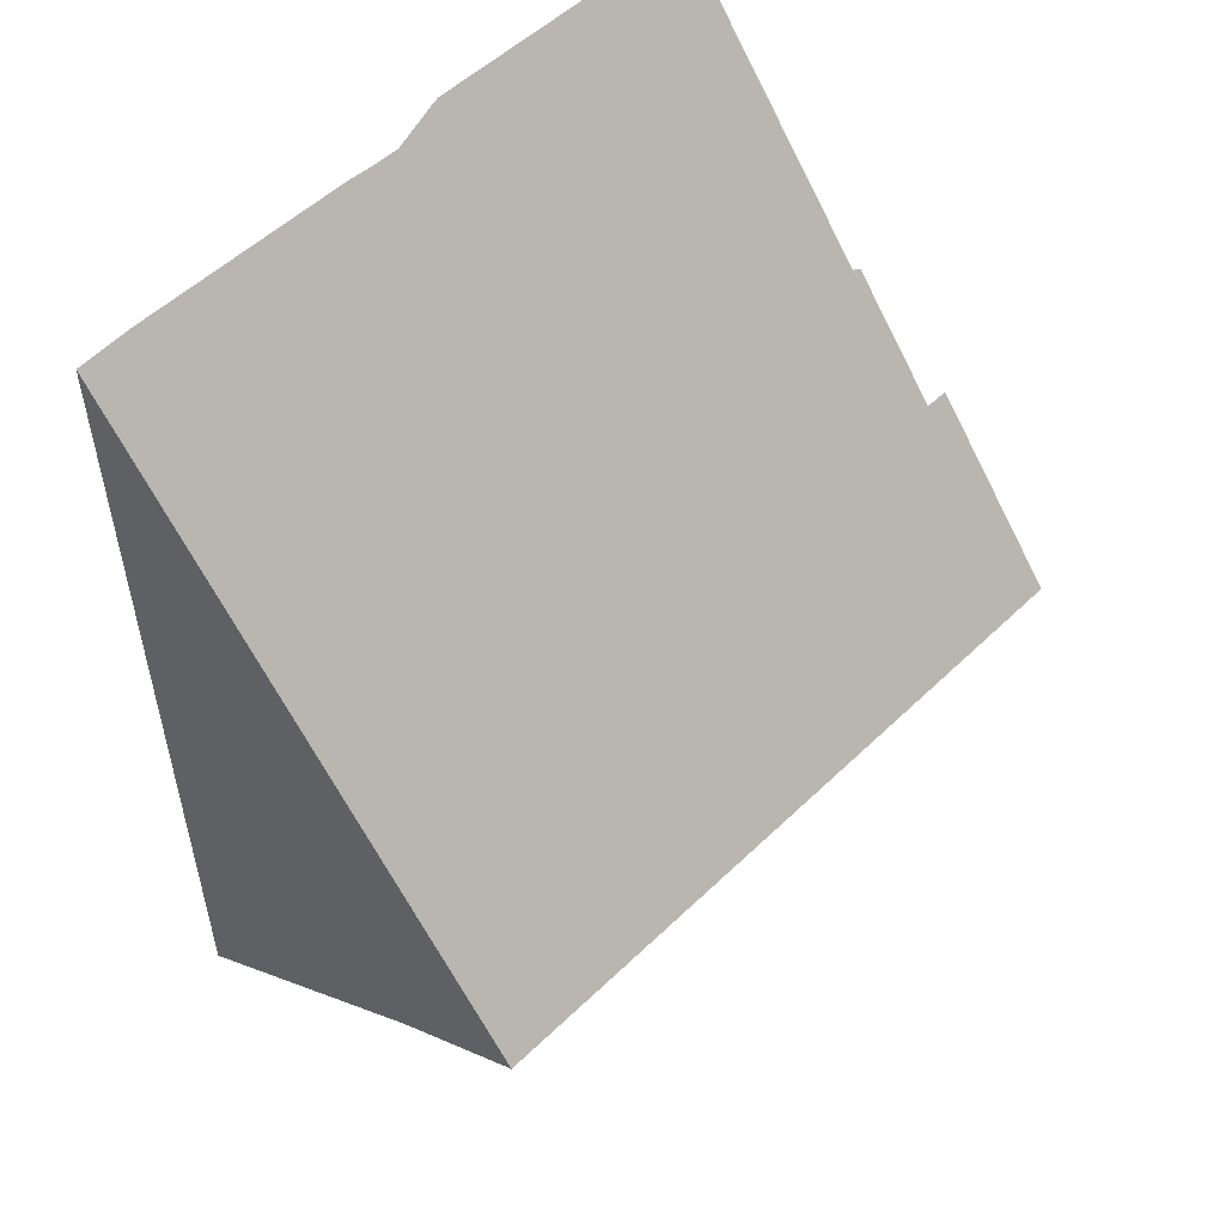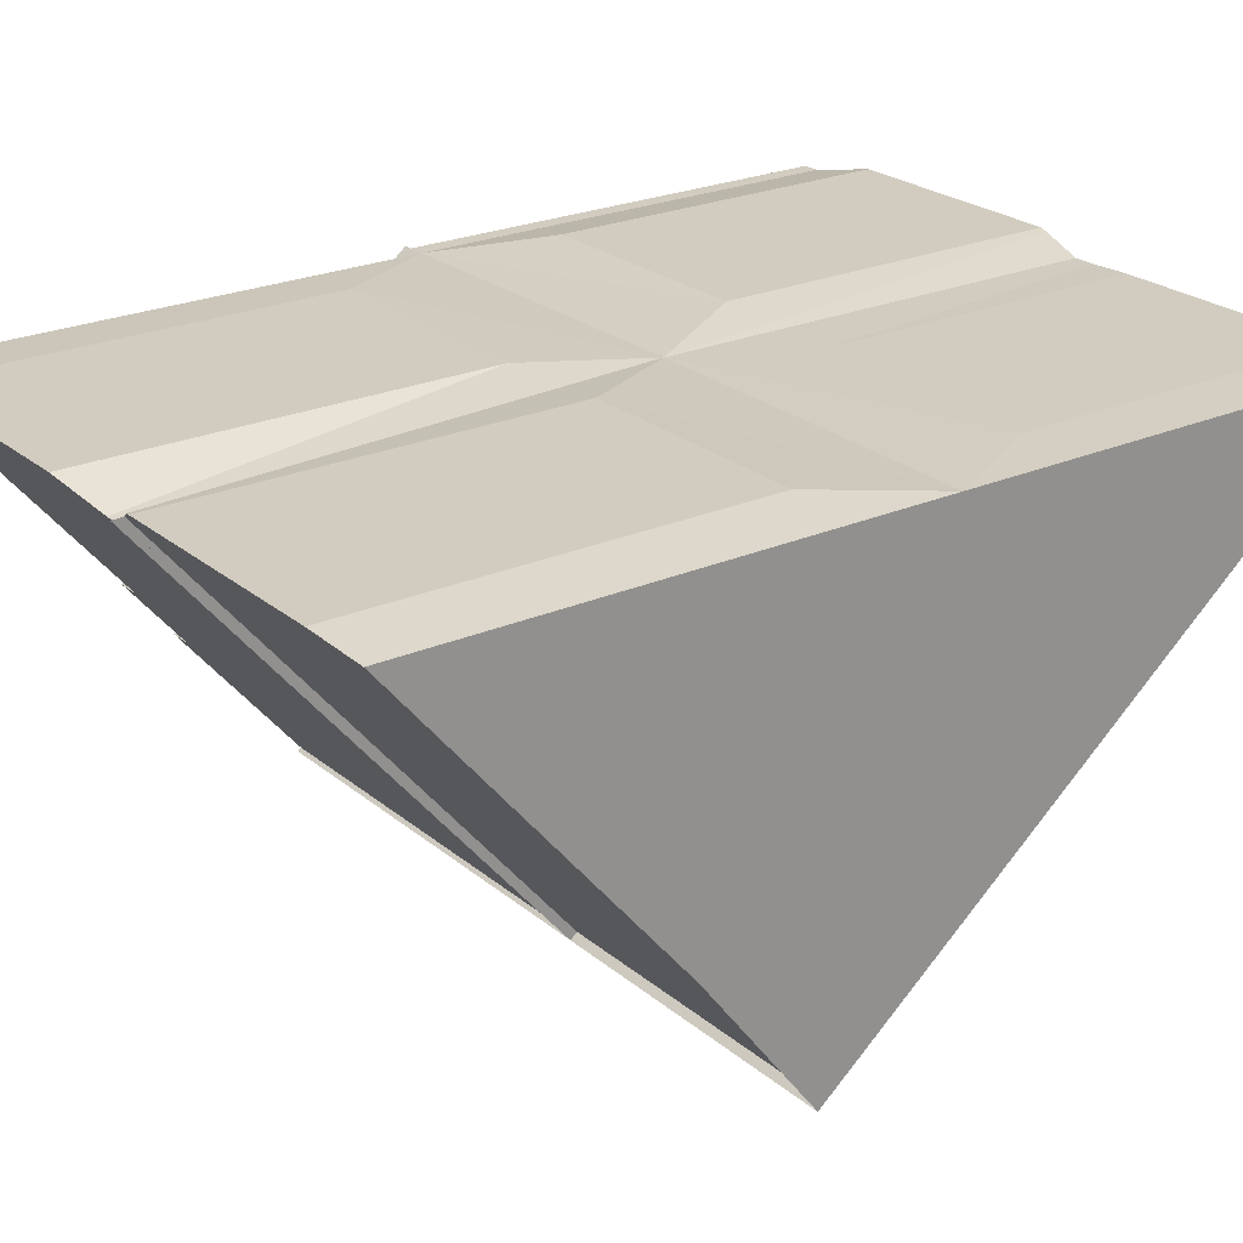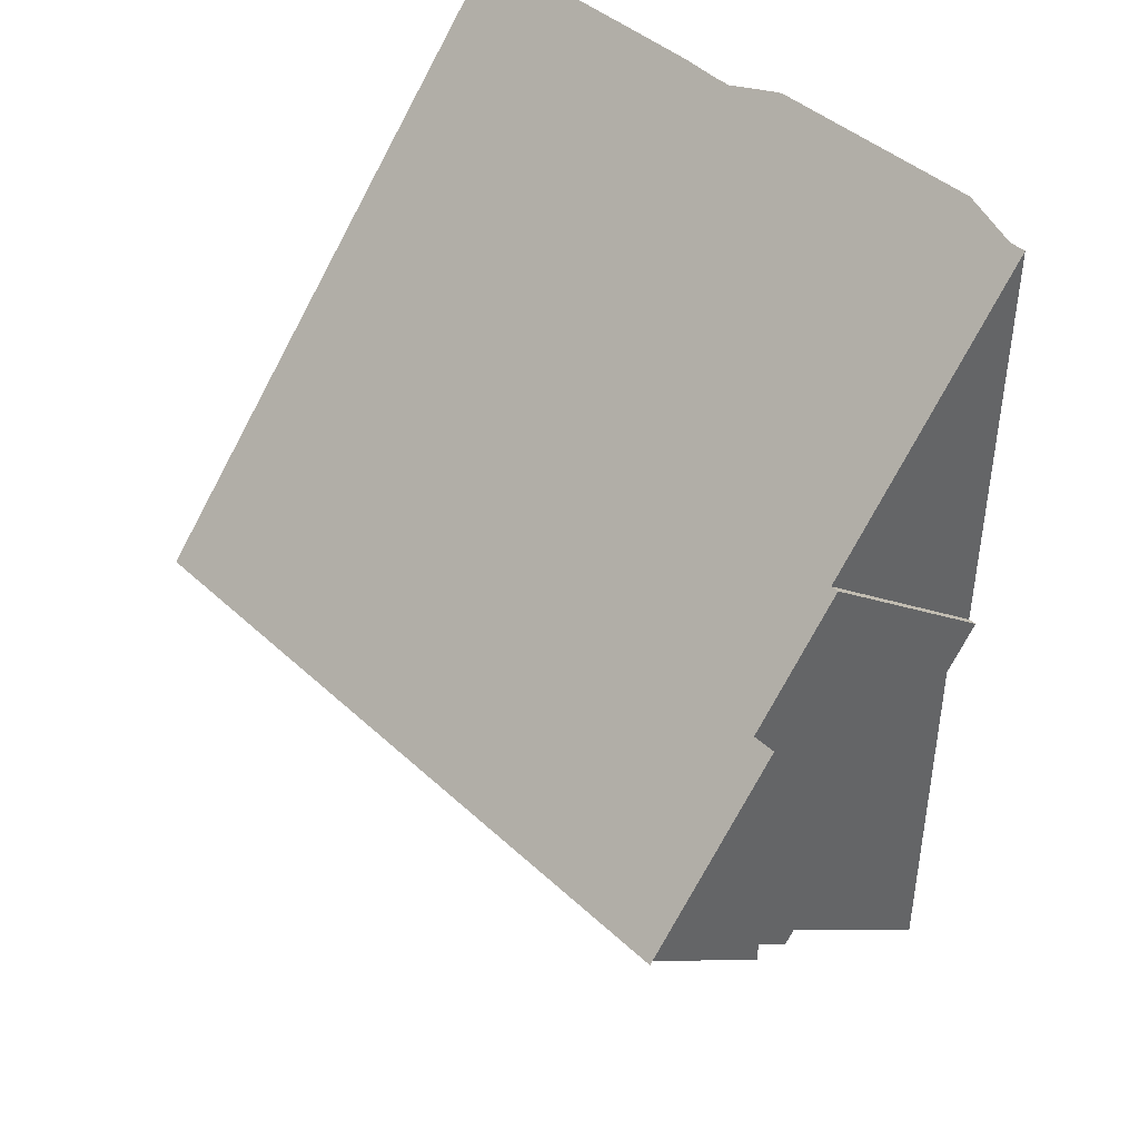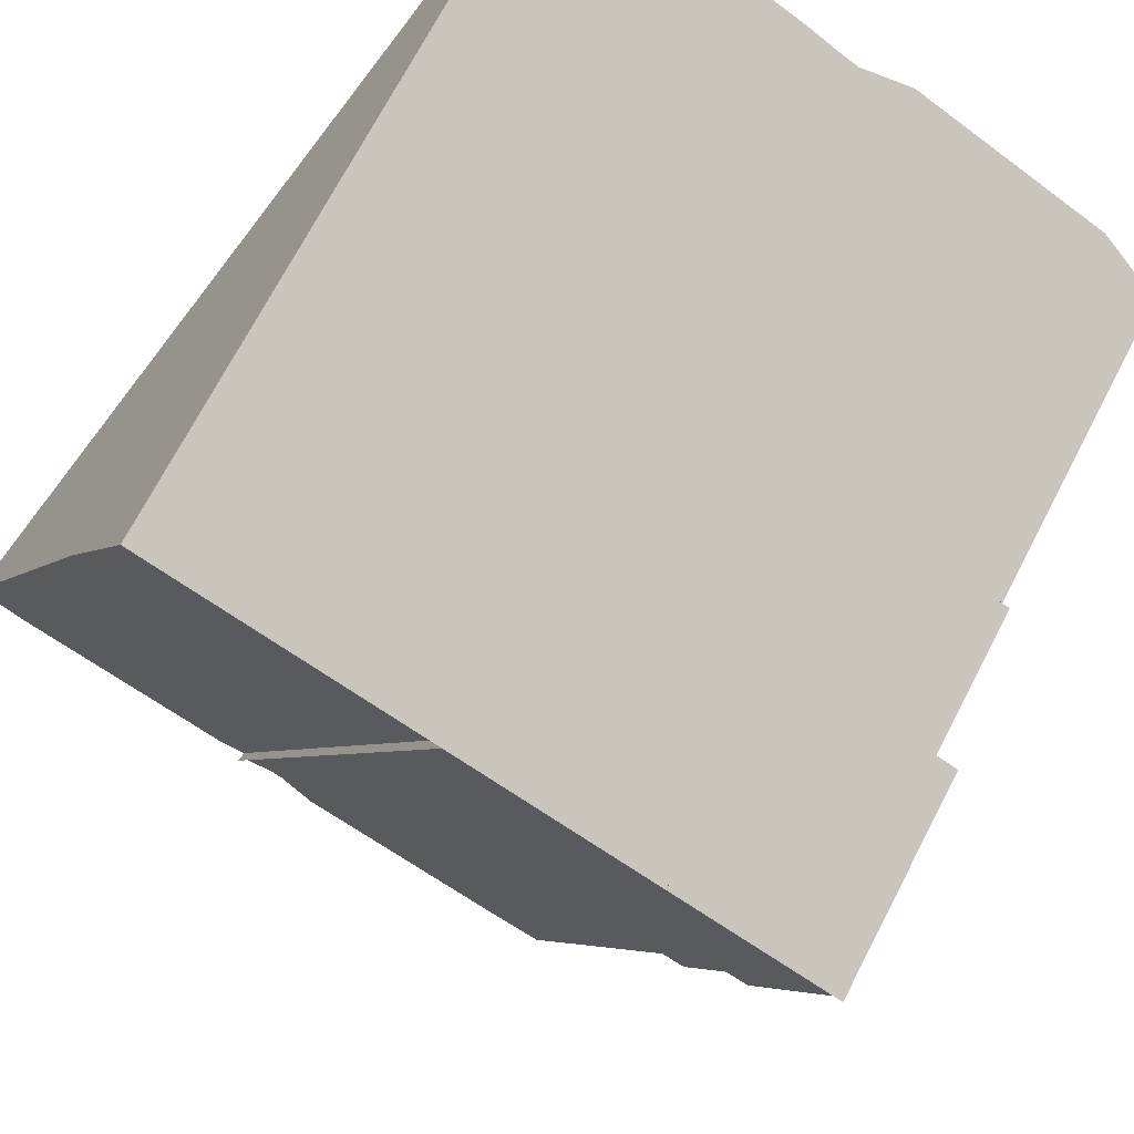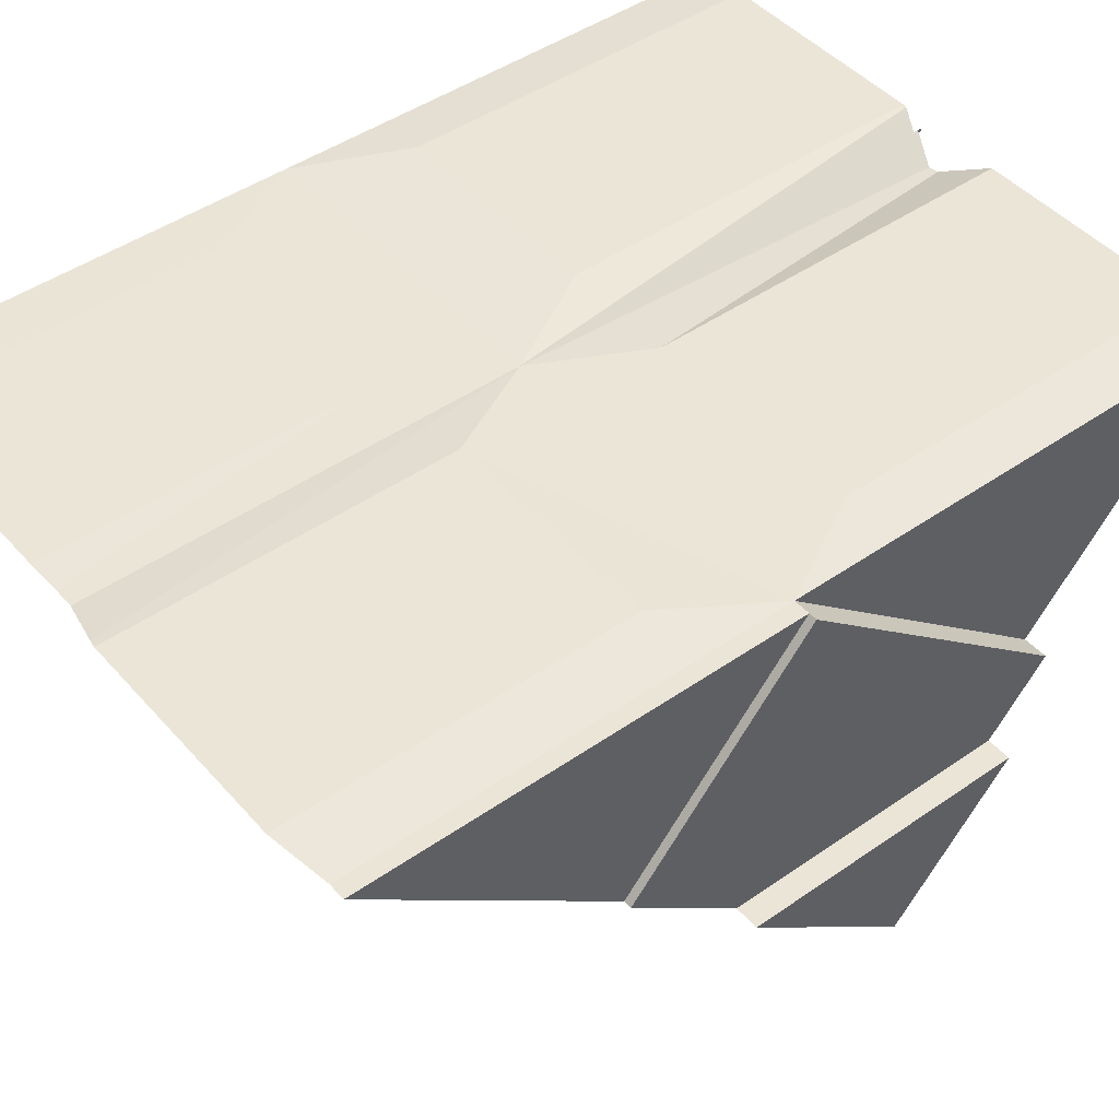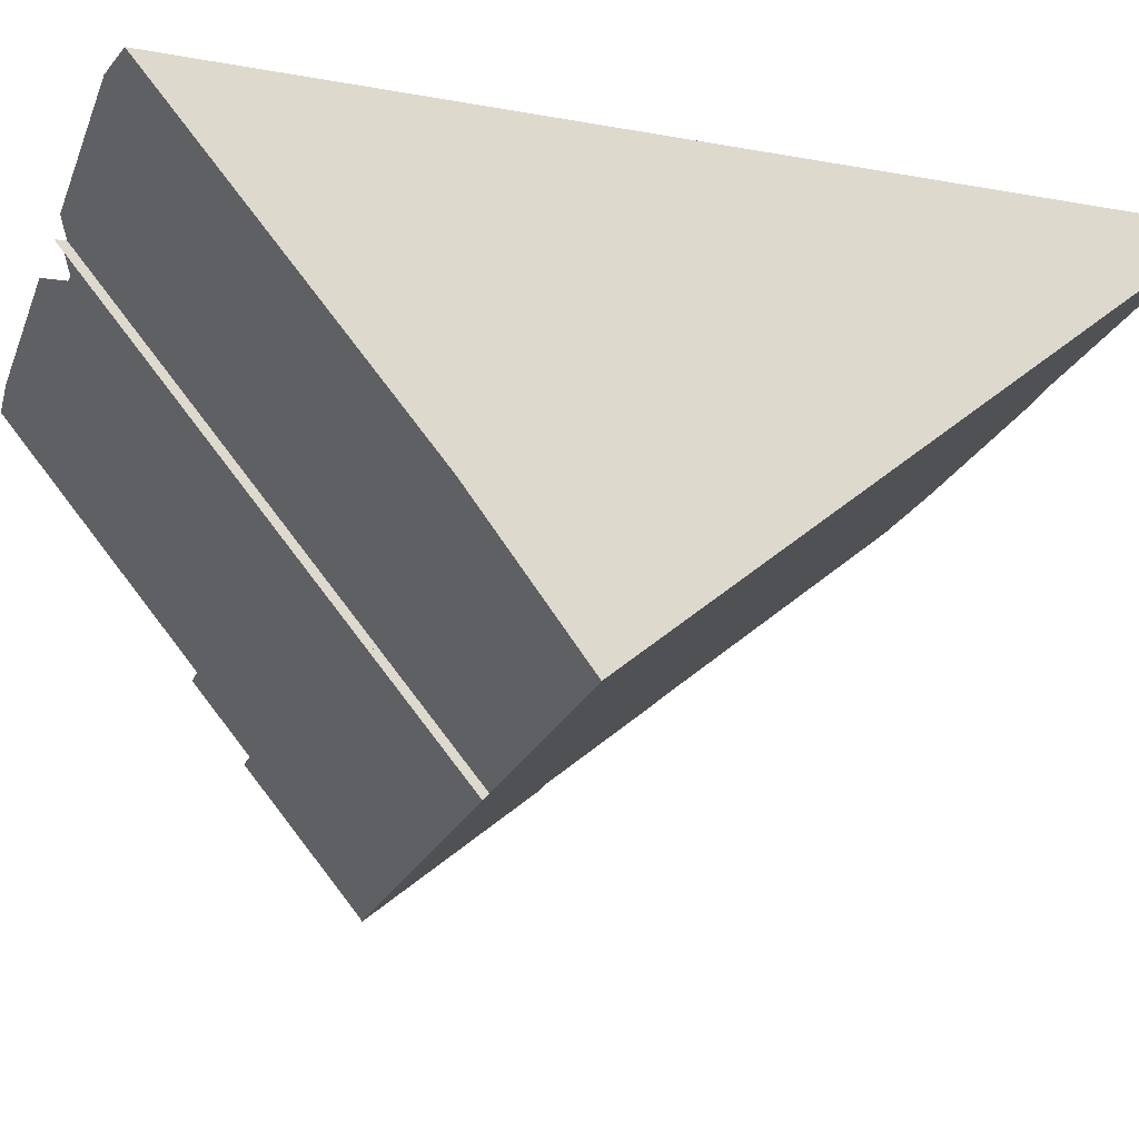
<metadata>
{"format":"obj","ext":"obj","renderer":"f3d","projection":"perspective","resolution":1024,"background":"white","views":[{"elev":53.3,"azim":-45.7,"up":"+Z"},{"elev":24.0,"azim":-126.4,"up":"+Y"},{"elev":42.6,"azim":47.7,"up":"+Z"},{"elev":-61.4,"azim":-37.2,"up":"+Y"},{"elev":45.9,"azim":51.4,"up":"+Y"},{"elev":-21.5,"azim":-107.7,"up":"+Y"}]}
</metadata>
<code>
o Cube.032_Cube.033
v -0.8436 0.2555 0.05268
v -0.8436 -0.1974 0.4298
v -0.8436 0.1275 0.8199
v -0.8436 0.2555 0.9736
v -0.7234 0.2589 0.9777
v -0.7234 0.2589 0.2756
v -0.8436 -0.4022 0.1838
v -0.8436 -0.2484 -0.5524
v -0.8436 -0.4022 -0.4243
v -0.2427 0.2589 0.9777
v -0.2427 0.2589 0.2756
v -0.1226 0.2593 0.05268
v -0.8436 0.2555 -0.9721
v -0.8436 -0.713 -0.1893
v -0.8436 -0.7013 -0.1752
v -0.1892 0.2574 0.9759
v -0.1673 0.2568 0.9751
v -0.2427 0.2726 -0.1702
v -0.7234 0.2726 -0.1702
v -0.7234 0.2726 -0.9863
v -0.1226 0.2567 0.975
v -0.2345 0.2717 -0.9855
v -0.2427 0.2726 -0.9863
v -0.02059 0.2764 0.9987
v -0.1226 0.2117 -0.9472
v -0.1892 0.2471 -0.9767
v -0.1892 0.2476 -0.9655
v -0.1892 0.2465 -0.9884
v -0.002407 0.2794 0.2756
v -0.002407 0.2794 1.002
v -0.002407 0.2623 -0.1702
v -0.1002 0.2141 -0.9492
v 0.4783 0.2794 1.002
v 0.4783 0.2794 0.2756
v 0.5984 0.2555 0.05268
v 0.4783 0.2623 -0.1702
v -0.002407 0.2623 -0.9893
v 0.5984 0.2555 0.9736
v 0.4783 0.2623 -0.9893
v 0.6339 0.2555 0.9736
v 0.6339 0.2555 0.05268
v 0.5984 0.2555 -0.9837
v 0.6339 0.1275 0.8199
v 0.6339 -0.1974 0.4298
v 0.5984 -0.1974 0.4298
v 0.5984 -0.2541 -0.5592
v 0.6516 -0.1974 0.4298
v 0.6516 0.2555 0.05268
v 0.6516 -0.2541 -0.5592
v 0.6516 -0.4022 0.1838
v 0.6516 -0.4022 -0.4359
v 0.5984 -0.4022 0.1838
v 0.5984 -0.4022 -0.4359
v 0.7047 -0.4022 -0.4359
v 0.7047 -0.4022 0.1838
v 0.7047 -0.707 -0.1821
v 0.7047 -0.713 -0.1893
v -0.1892 0.1275 0.8199
v -0.1892 -0.713 -0.1893
v -0.1892 -0.7013 -0.1752
v -0.1892 -0.707 -0.1821
f 1 2 3 4
f 42 35 46
f 29 12 24 30
f 24 12 21
f 9 15 14
f 14 7 9
f 7 1 8 9
f 2 1 7
f 8 1 13
f 52 55 54 53
f 48 35 45 47
f 35 41 44 45
f 32 31 37
f 25 12 31 32
f 26 28 27
f 12 25 26 27
f 22 18 12 27
f 23 18 22
f 21 12 11 17
f 11 10 16 17
f 31 36 39 37
f 12 35 36 31
f 36 35 42 39
f 19 18 23 20
f 1 12 18 19
f 13 1 19 20
f 11 6 5 10
f 12 1 6 11
f 6 1 4 5
f 34 29 30 33
f 35 12 29 34
f 38 35 34 33
f 41 40 43 44
f 41 35 38 40
f 49 48 50 51
f 48 47 50
f 35 48 49 46
f 52 53 51 50
f 55 57 56
f 56 54 55
f 2 7 59 58
f 7 14 59
f 58 3 2
f 10 5 3 58
f 58 16 10
f 5 4 3
f 30 24 21 33
f 21 43 38 33
f 21 17 43
f 16 58 43 17
f 43 40 38
f 52 45 58
f 44 43 58 45
f 52 50 47 45
f 57 55 52
f 58 59 57 52
f 8 20 23 22
f 22 27 9 8
f 8 13 20
f 60 15 9 27
f 27 28 59 60
f 15 60 59 14
f 25 32 53
f 37 46 53 32
f 39 42 46 37
f 53 56 26 25
f 53 54 56
f 46 49 51 53
f 56 61 26
f 26 61 59 28
f 57 59 61 56

</code>
